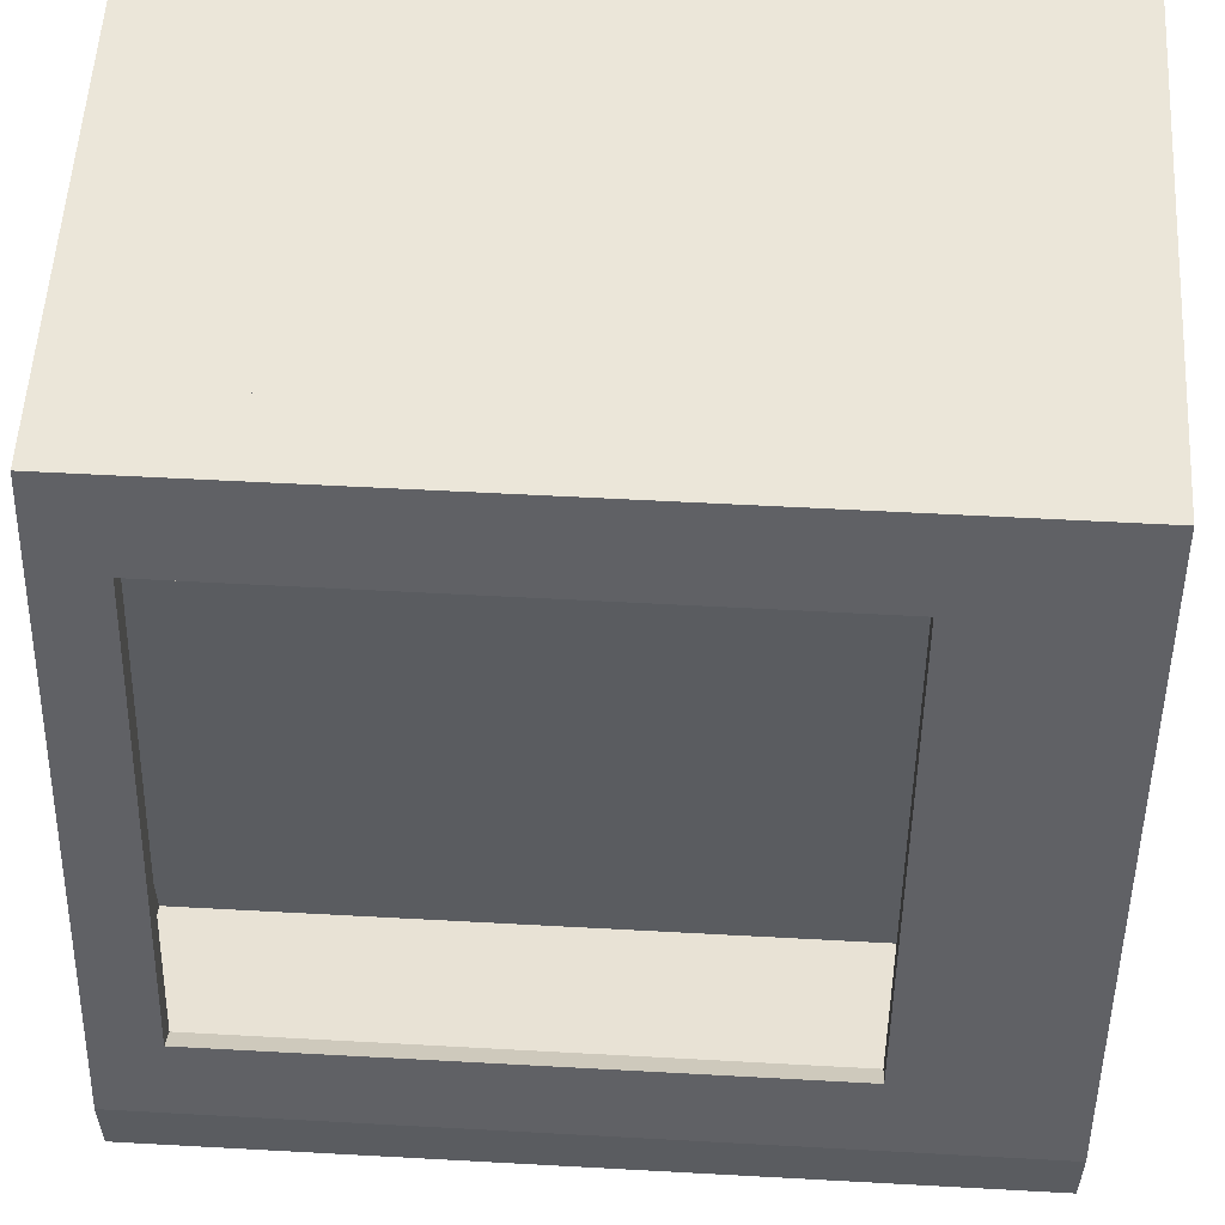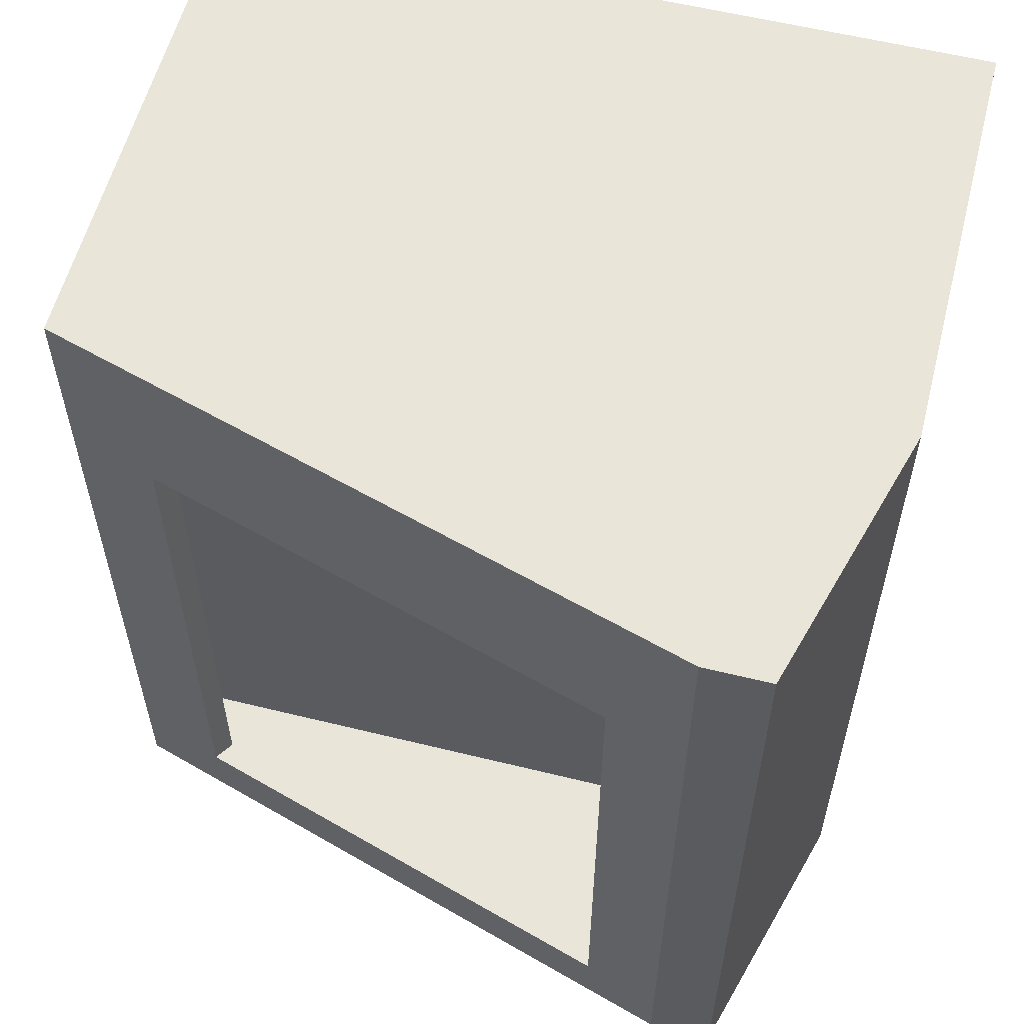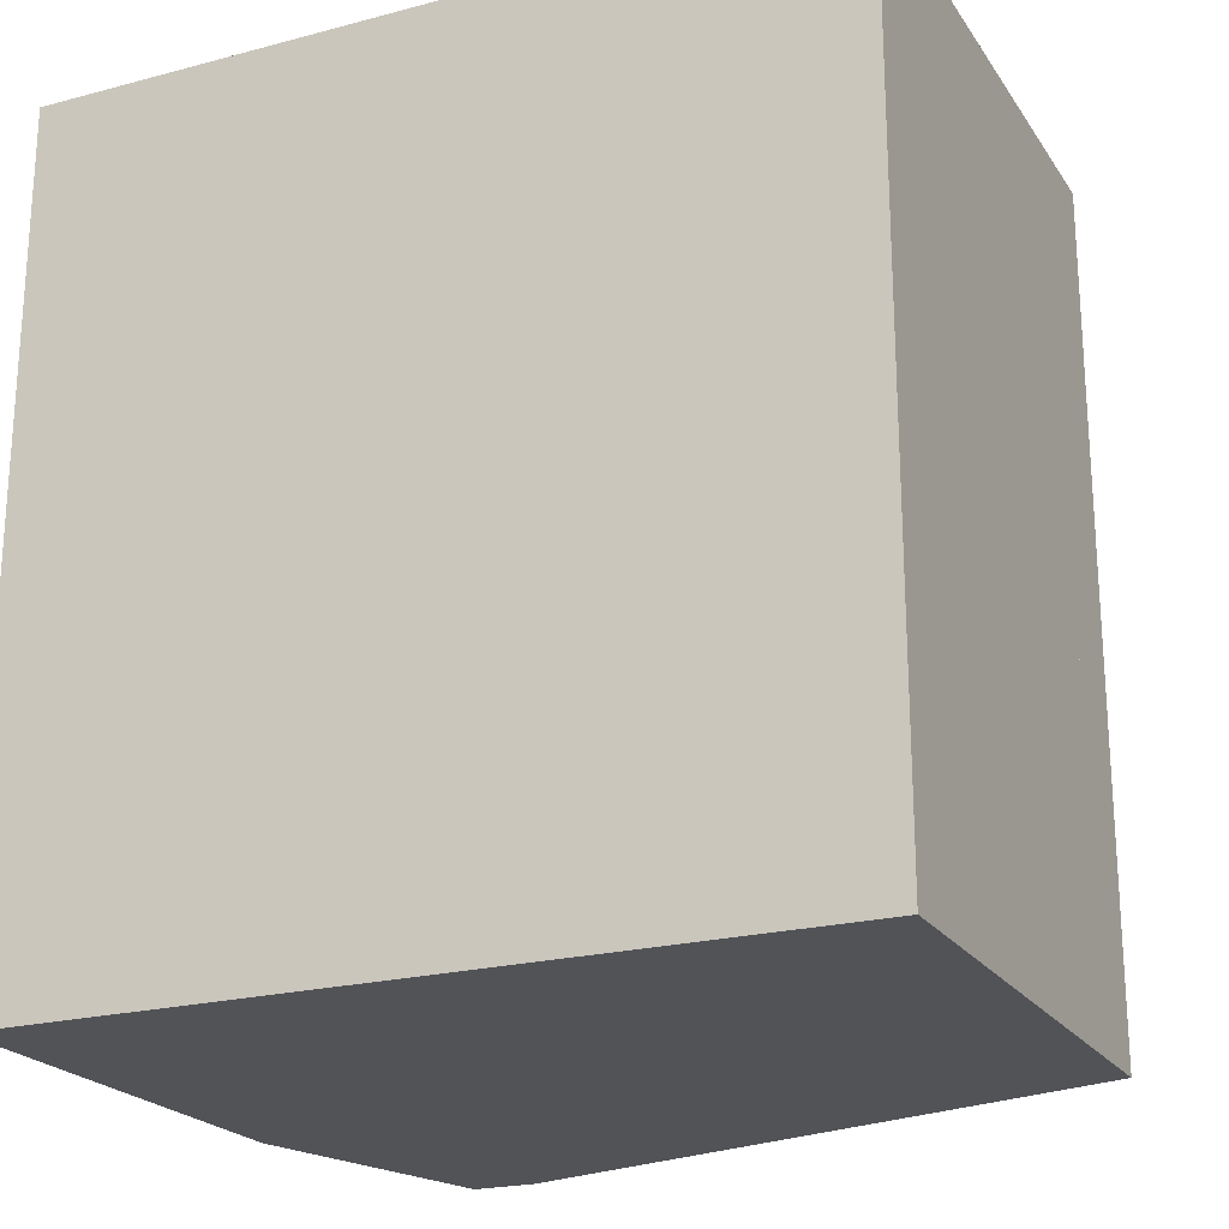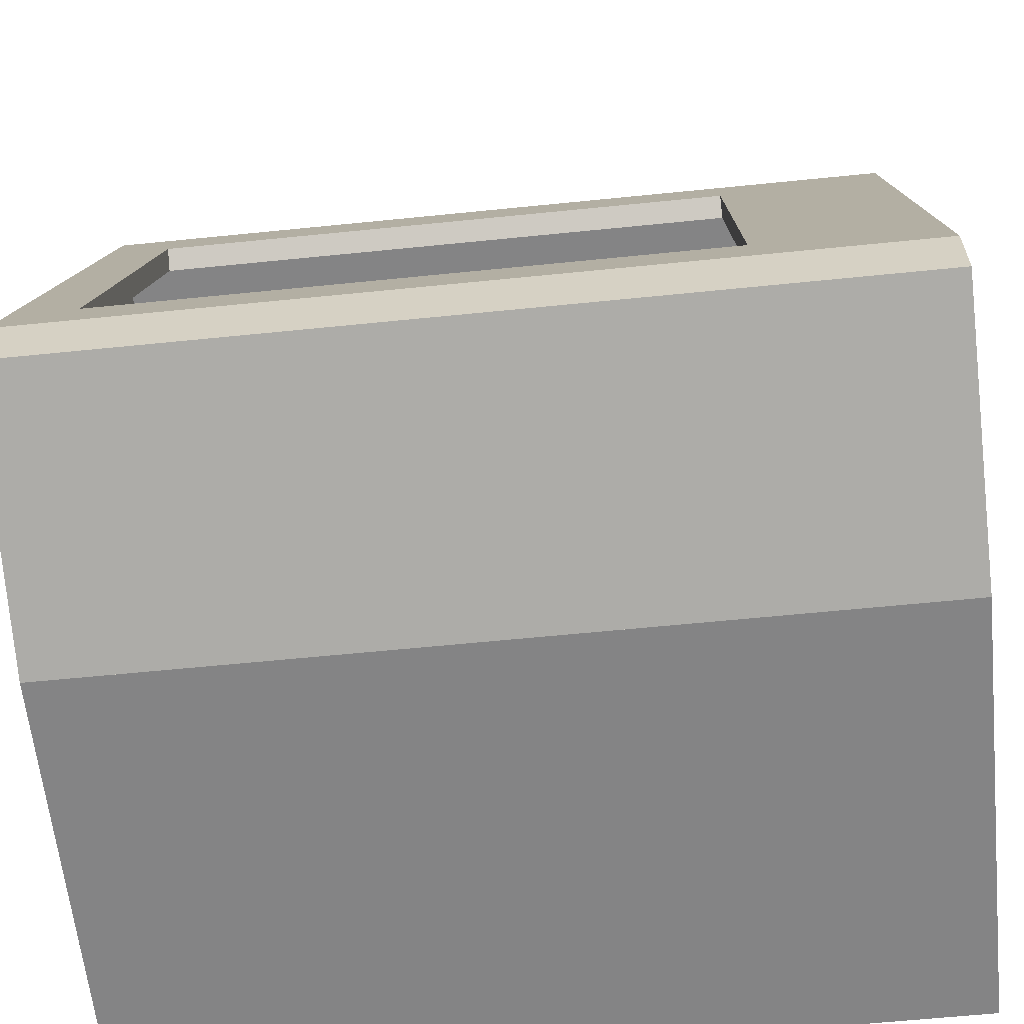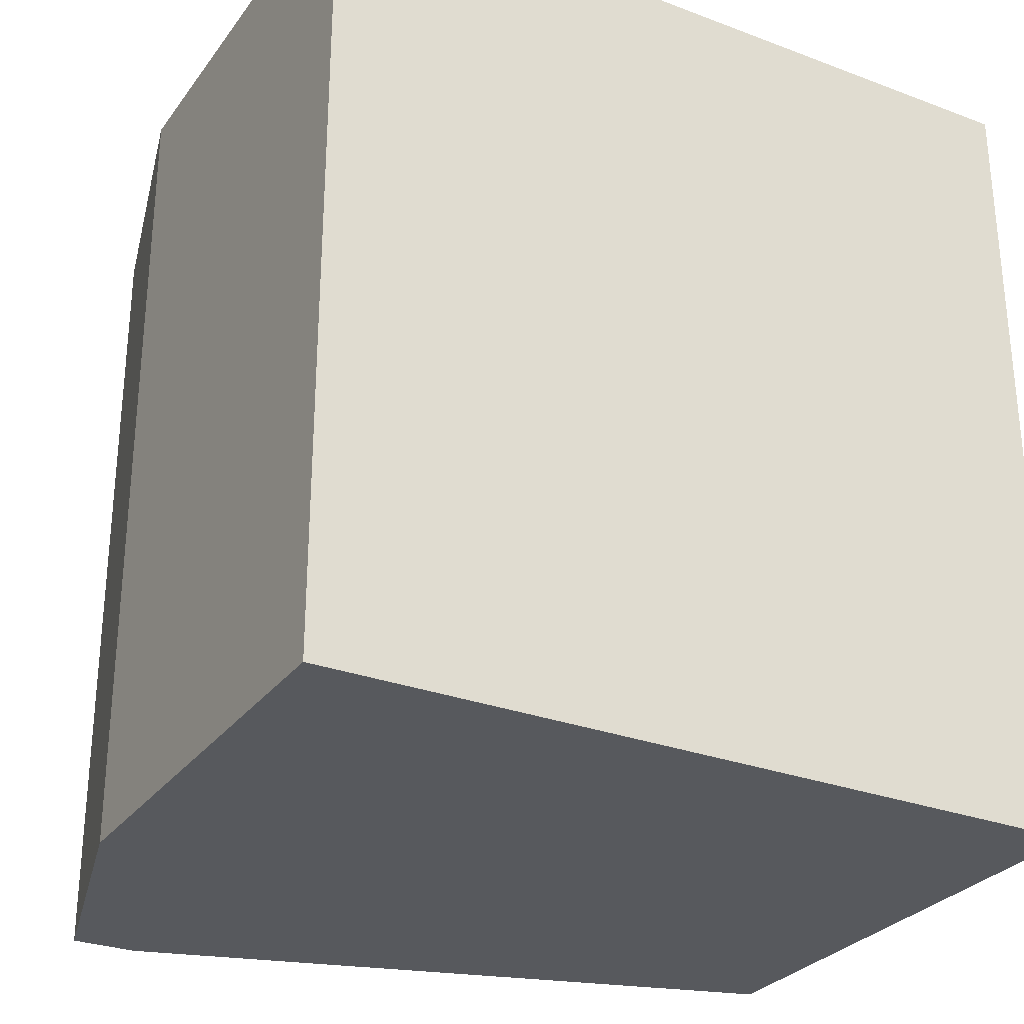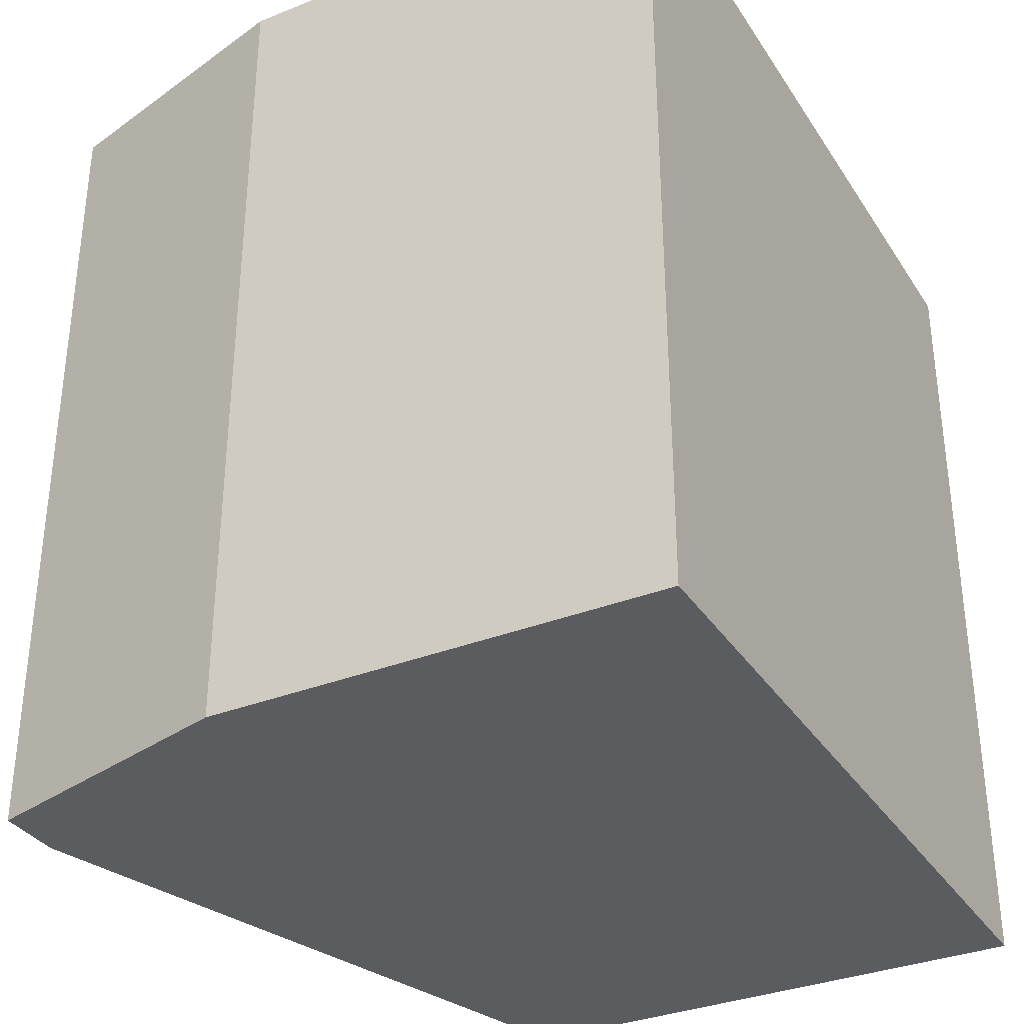
<metadata>
{"format":"obj","ext":"obj","renderer":"f3d","projection":"perspective","resolution":1024,"background":"white","views":[{"elev":56.0,"azim":93.3,"up":"+Z"},{"elev":58.0,"azim":104.3,"up":"+Y"},{"elev":-22.0,"azim":-65.2,"up":"+Y"},{"elev":-61.5,"azim":95.9,"up":"+Z"},{"elev":-29.0,"azim":-119.2,"up":"+Y"},{"elev":-33.9,"azim":-151.7,"up":"+Y"}]}
</metadata>
<code>
o Monitor
v -15.23 -3.57 1.569
v -15.23 -3.575 1.569
v -15.23 -3.573 1.569
v -15.23 -3.568 1.571
v -15.23 -3.578 1.571
v -15.23 -3.58 1.573
v -15.23 -3.566 1.573
v -15.23 -3.564 1.576
v -15.23 -3.581 1.576
v -15.23 -3.563 1.579
v -15.23 -3.582 1.579
v -15.23 -3.583 1.583
v -15.23 -3.563 1.583
v -15.24 -3.563 1.586
v -15.24 -3.582 1.586
v -15.24 -3.581 1.589
v -15.24 -3.564 1.589
v -15.24 -3.566 1.592
v -15.24 -3.58 1.592
v -15.24 -3.568 1.594
v -15.24 -3.578 1.594
v -15.24 -3.575 1.596
v -15.24 -3.57 1.596
v -15.24 -3.573 1.596
v -15.2 -3.57 1.457
v -15.2 -3.575 1.457
v -15.2 -3.573 1.456
v -15.2 -3.568 1.458
v -15.2 -3.578 1.458
v -15.2 -3.58 1.46
v -15.2 -3.566 1.46
v -15.2 -3.581 1.463
v -15.2 -3.564 1.463
v -15.2 -3.563 1.466
v -15.2 -3.582 1.466
v -15.2 -3.583 1.47
v -15.2 -3.563 1.47
v -15.2 -3.563 1.474
v -15.2 -3.582 1.474
v -15.2 -3.581 1.477
v -15.2 -3.564 1.477
v -15.2 -3.566 1.48
v -15.2 -3.58 1.48
v -15.2 -3.578 1.482
v -15.2 -3.568 1.482
v -15.2 -3.575 1.483
v -15.2 -3.57 1.483
v -15.2 -3.573 1.484
v -15.19 -3.57 1.419
v -15.19 -3.575 1.419
v -15.19 -3.573 1.419
v -15.19 -3.568 1.421
v -15.19 -3.578 1.421
v -15.19 -3.58 1.423
v -15.19 -3.566 1.423
v -15.19 -3.564 1.426
v -15.19 -3.581 1.426
v -15.19 -3.563 1.429
v -15.19 -3.582 1.429
v -15.19 -3.583 1.433
v -15.19 -3.563 1.433
v -15.19 -3.563 1.436
v -15.19 -3.582 1.436
v -15.19 -3.581 1.439
v -15.19 -3.564 1.439
v -15.19 -3.566 1.442
v -15.19 -3.58 1.442
v -15.19 -3.568 1.444
v -15.19 -3.578 1.444
v -15.19 -3.575 1.446
v -15.19 -3.57 1.446
v -15.19 -3.573 1.446
v -15.22 -3.57 1.532
v -15.22 -3.575 1.532
v -15.22 -3.573 1.531
v -15.22 -3.568 1.533
v -15.22 -3.578 1.533
v -15.22 -3.58 1.535
v -15.22 -3.566 1.535
v -15.22 -3.564 1.538
v -15.22 -3.581 1.538
v -15.22 -3.563 1.541
v -15.22 -3.582 1.541
v -15.22 -3.583 1.545
v -15.22 -3.563 1.545
v -15.22 -3.563 1.549
v -15.22 -3.582 1.549
v -15.23 -3.581 1.552
v -15.23 -3.564 1.552
v -15.23 -3.566 1.555
v -15.23 -3.58 1.555
v -15.23 -3.568 1.557
v -15.23 -3.578 1.557
v -15.23 -3.575 1.558
v -15.23 -3.57 1.558
v -15.23 -3.573 1.559
v -15.21 -3.57 1.494
v -15.21 -3.575 1.494
v -15.21 -3.573 1.494
v -15.21 -3.568 1.496
v -15.21 -3.578 1.496
v -15.21 -3.58 1.498
v -15.21 -3.566 1.498
v -15.21 -3.564 1.501
v -15.21 -3.581 1.501
v -15.21 -3.563 1.504
v -15.21 -3.582 1.504
v -15.21 -3.583 1.508
v -15.21 -3.563 1.508
v -15.21 -3.563 1.511
v -15.21 -3.582 1.511
v -15.21 -3.581 1.514
v -15.21 -3.564 1.514
v -15.21 -3.566 1.517
v -15.21 -3.58 1.517
v -15.22 -3.568 1.519
v -15.22 -3.578 1.519
v -15.22 -3.575 1.521
v -15.22 -3.57 1.521
v -15.22 -3.573 1.521
v -15.3 -3.543 1.695
v -15.51 -3.926 1.695
v -15.3 -3.926 1.695
v -15.51 -3.543 1.695
v -15.25 -3.573 1.639
v -15.25 -3.584 1.624
v -15.25 -3.573 1.624
v -15.25 -3.584 1.639
v -15.25 -3.595 1.624
v -15.25 -3.595 1.639
v -15.25 -3.562 1.639
v -15.25 -3.562 1.624
v -15.26 -3.584 1.669
v -15.26 -3.595 1.654
v -15.26 -3.584 1.654
v -15.26 -3.595 1.669
v -15.26 -3.573 1.654
v -15.24 -3.543 1.613
v -15.25 -3.551 1.624
v -15.24 -3.603 1.613
v -15.27 -3.543 1.695
v -15.25 -3.551 1.639
v -15.26 -3.551 1.654
v -15.26 -3.551 1.669
v -15.26 -3.551 1.684
v -15.26 -3.562 1.684
v -15.26 -3.573 1.684
v -15.26 -3.584 1.684
v -15.26 -3.595 1.684
v -15.27 -3.603 1.695
v -15.3 -3.926 1.335
v -15.18 -3.543 1.37
v -15.18 -3.926 1.37
v -15.3 -3.543 1.335
v -15.18 -3.543 1.4
v -15.18 -3.603 1.4
v -15.18 -3.926 1.4
v -15.51 -3.543 1.335
v -15.19 -3.623 1.436
v -15.26 -3.623 1.654
v -15.26 -3.896 1.654
v -15.19 -3.896 1.436
v -15.27 -3.926 1.695
v -15.26 -3.562 1.669
v -15.26 -3.573 1.669
v -15.26 -3.562 1.654
v -15.51 -3.926 1.335
v -15.26 -3.623 1.648
v -15.2 -3.896 1.43
v -15.2 -3.623 1.43
v -15.26 -3.896 1.648
f 1 2 3
f 2 1 4
f 2 4 5
f 5 4 6
f 6 4 7
f 6 7 8
f 6 8 9
f 9 8 10
f 9 10 11
f 11 10 12
f 12 10 13
f 12 13 14
f 12 14 15
f 15 14 16
f 16 14 17
f 16 17 18
f 16 18 19
f 19 18 20
f 19 20 21
f 21 20 22
f 22 20 23
f 22 23 24
f 25 26 27
f 26 25 28
f 26 28 29
f 29 28 30
f 30 28 31
f 30 31 32
f 32 31 33
f 32 33 34
f 32 34 35
f 35 34 36
f 36 34 37
f 36 37 38
f 36 38 39
f 39 38 40
f 40 38 41
f 40 41 42
f 40 42 43
f 43 42 44
f 44 42 45
f 44 45 46
f 46 45 47
f 46 47 48
f 49 50 51
f 50 49 52
f 50 52 53
f 53 52 54
f 54 52 55
f 54 55 56
f 54 56 57
f 57 56 58
f 57 58 59
f 59 58 60
f 60 58 61
f 60 61 62
f 60 62 63
f 63 62 64
f 64 62 65
f 64 65 66
f 64 66 67
f 67 66 68
f 67 68 69
f 69 68 70
f 70 68 71
f 70 71 72
f 73 74 75
f 74 73 76
f 74 76 77
f 77 76 78
f 78 76 79
f 78 79 80
f 78 80 81
f 81 80 82
f 81 82 83
f 83 82 84
f 84 82 85
f 84 85 86
f 84 86 87
f 87 86 88
f 88 86 89
f 88 89 90
f 88 90 91
f 91 90 92
f 91 92 93
f 93 92 94
f 94 92 95
f 94 95 96
f 97 98 99
f 98 97 100
f 98 100 101
f 101 100 102
f 102 100 103
f 102 103 104
f 102 104 105
f 105 104 106
f 105 106 107
f 107 106 108
f 108 106 109
f 108 109 110
f 108 110 111
f 111 110 112
f 112 110 113
f 112 113 114
f 112 114 115
f 115 114 116
f 115 116 117
f 117 116 118
f 118 116 119
f 118 119 120
f 121 122 123
f 122 121 124
f 125 126 127
f 126 125 128
f 128 129 126
f 129 128 130
f 131 127 132
f 127 131 125
f 133 134 135
f 134 133 136
f 137 128 125
f 128 137 135
f 138 139 140
f 139 138 141
f 139 141 142
f 142 141 143
f 143 141 144
f 144 141 145
f 145 141 146
f 146 141 147
f 147 141 148
f 148 141 149
f 140 129 150
f 129 140 139
f 129 139 132
f 129 132 127
f 129 127 126
f 150 129 130
f 150 130 134
f 150 134 136
f 150 136 149
f 150 149 141
f 148 136 133
f 136 148 149
f 151 152 153
f 152 151 154
f 155 153 152
f 153 155 156
f 157 153 156
f 158 121 154
f 121 158 124
f 156 159 157
f 159 156 140
f 159 140 160
f 160 140 150
f 160 150 161
f 157 162 163
f 162 157 159
f 163 162 161
f 163 161 150
f 145 164 144
f 164 145 146
f 142 132 139
f 132 142 131
f 165 135 137
f 135 165 133
f 135 130 128
f 130 135 134
f 147 133 165
f 133 147 148
f 166 125 131
f 125 166 137
f 155 49 51
f 49 155 52
f 52 155 55
f 55 155 56
f 56 155 58
f 58 155 138
f 58 138 61
f 61 138 62
f 62 138 65
f 65 138 66
f 66 138 34
f 66 34 68
f 68 34 33
f 68 33 71
f 71 33 72
f 72 33 31
f 72 31 28
f 72 28 25
f 72 25 27
f 34 138 37
f 37 138 38
f 38 138 41
f 41 138 42
f 42 138 106
f 42 106 45
f 45 106 104
f 45 104 47
f 47 104 48
f 48 104 103
f 48 103 100
f 48 100 97
f 48 97 99
f 106 138 109
f 109 138 110
f 110 138 113
f 113 138 114
f 114 138 116
f 116 138 82
f 116 82 80
f 116 80 119
f 119 80 120
f 120 80 79
f 120 79 76
f 120 76 73
f 120 73 75
f 82 138 85
f 85 138 86
f 86 138 89
f 89 138 90
f 90 138 92
f 92 138 95
f 95 138 96
f 96 138 7
f 96 7 4
f 1 96 4
f 96 1 3
f 7 138 8
f 8 138 10
f 10 138 13
f 13 138 14
f 14 138 17
f 17 138 18
f 18 138 20
f 20 138 23
f 23 138 24
f 156 59 140
f 59 156 57
f 57 156 54
f 54 156 53
f 53 156 155
f 53 155 50
f 50 155 51
f 140 59 60
f 140 60 63
f 140 63 64
f 140 64 67
f 140 67 35
f 35 67 69
f 35 69 32
f 32 69 70
f 32 70 72
f 32 72 30
f 30 72 29
f 29 72 26
f 26 72 27
f 140 35 36
f 140 36 39
f 140 39 40
f 140 40 43
f 140 43 107
f 107 43 44
f 107 44 105
f 105 44 46
f 105 46 48
f 105 48 102
f 102 48 101
f 101 48 98
f 98 48 99
f 140 107 108
f 140 108 111
f 140 111 112
f 140 112 115
f 140 115 117
f 140 117 83
f 83 117 81
f 81 117 118
f 81 118 120
f 81 120 78
f 78 120 77
f 77 120 74
f 74 120 75
f 140 83 84
f 140 84 87
f 140 87 88
f 140 88 91
f 140 91 93
f 140 93 94
f 140 94 96
f 140 96 6
f 6 96 5
f 5 96 2
f 2 96 3
f 140 6 9
f 140 9 11
f 140 11 12
f 140 12 15
f 140 15 16
f 140 16 19
f 140 19 21
f 140 21 22
f 140 22 24
f 140 24 138
f 143 131 142
f 131 143 166
f 146 165 164
f 165 146 147
f 164 137 166
f 137 164 165
f 144 166 143
f 166 144 164
f 122 158 167
f 158 122 124
f 158 151 167
f 151 158 154
f 122 151 123
f 151 122 167
f 169 161 162
f 161 169 171
f 159 169 162
f 169 159 170
f 160 170 159
f 170 160 168
f 168 161 171
f 161 168 160
f 163 153 157
f 153 163 151
f 151 163 123
f 150 123 163
f 123 150 121
f 121 150 141
f 154 155 152
f 155 154 138
f 138 154 141
f 141 154 121
f 121 151 154
f 151 121 123

</code>
